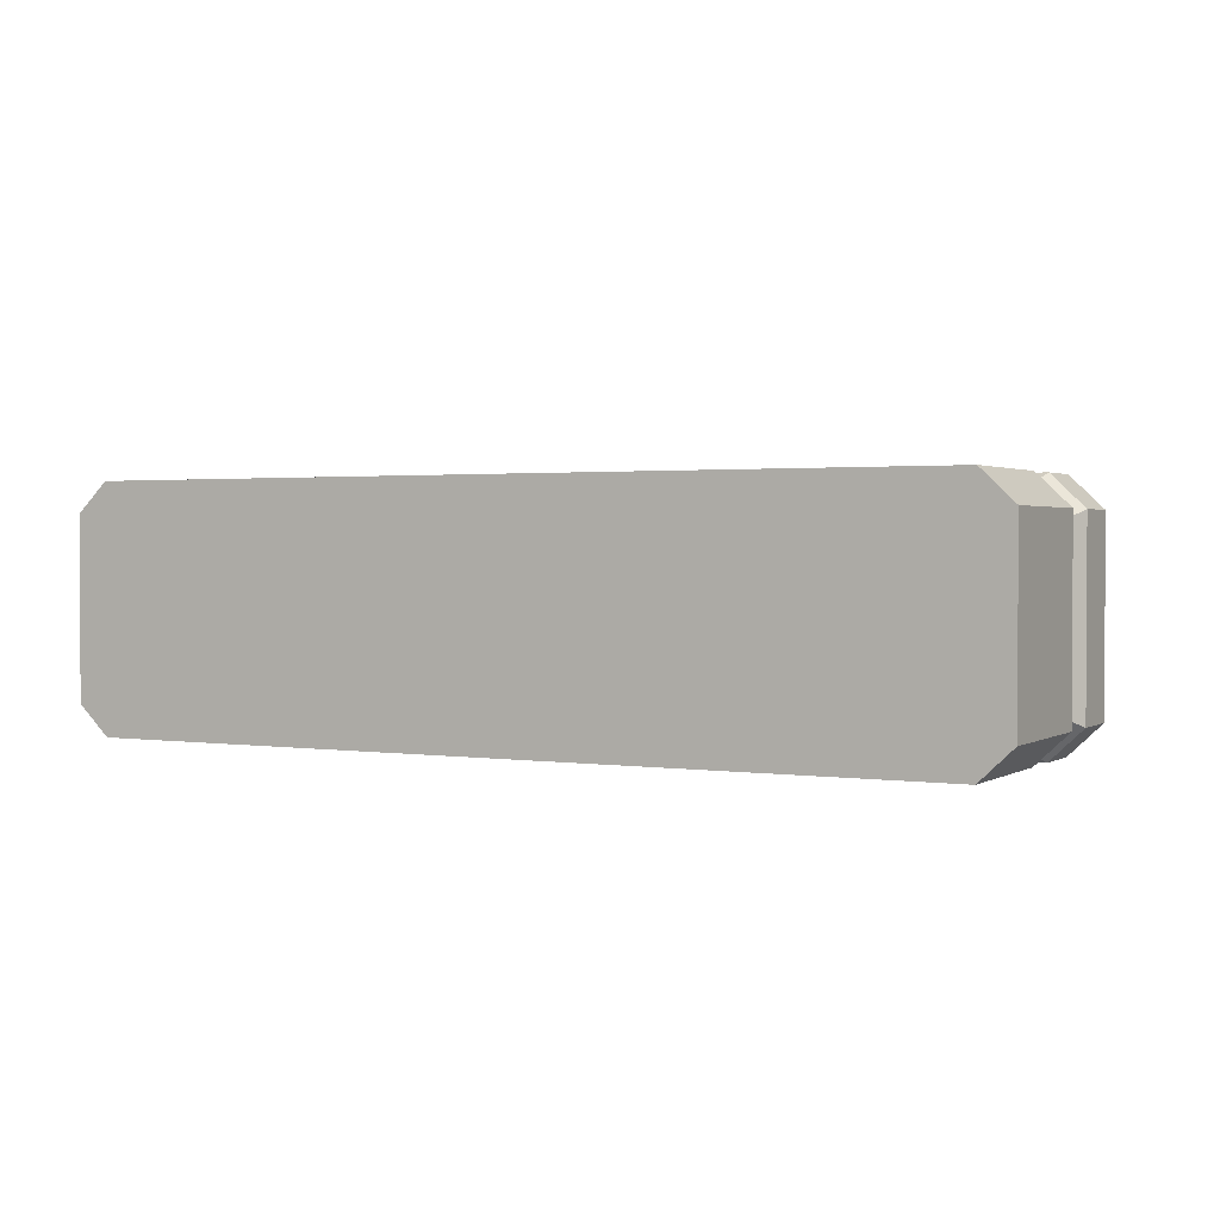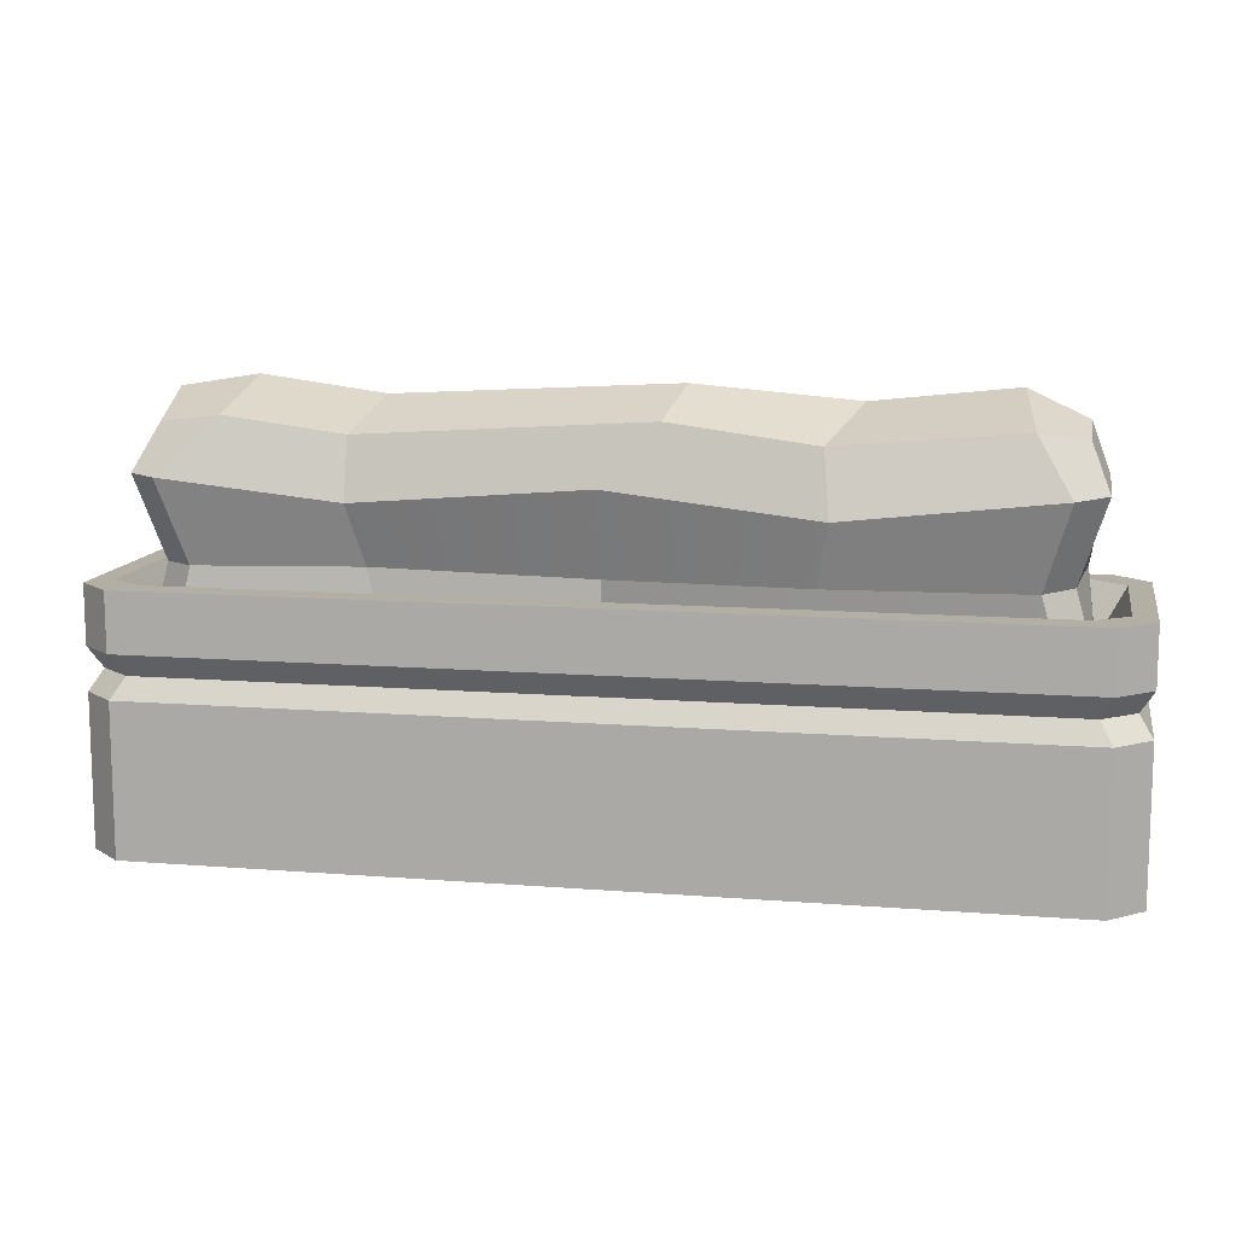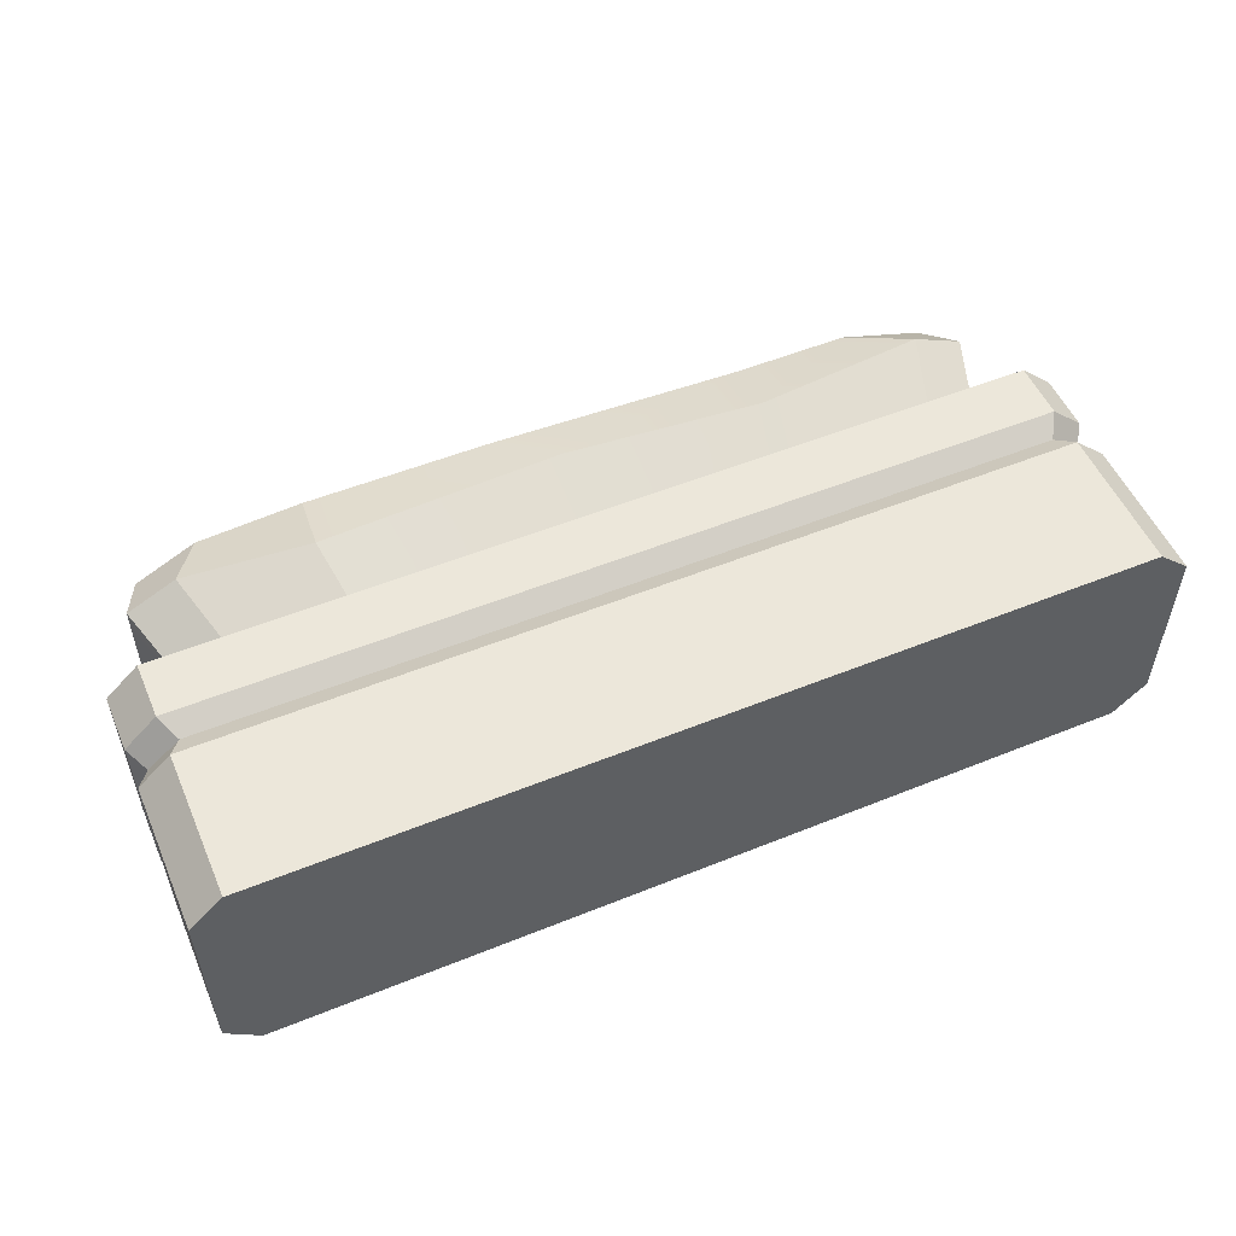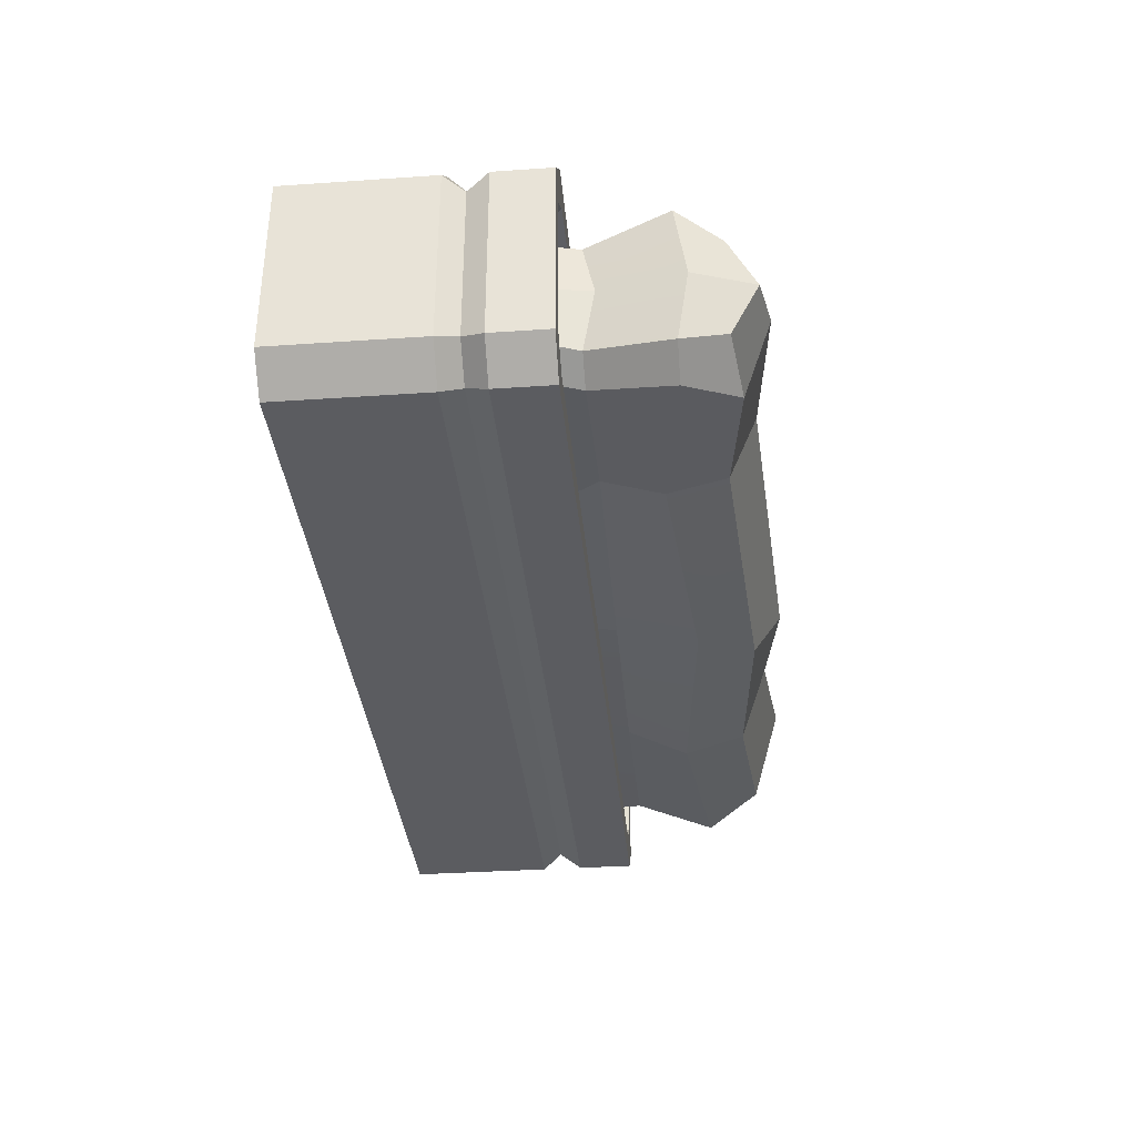
<metadata>
{"format":"obj","ext":"obj","renderer":"f3d","projection":"perspective","resolution":1024,"background":"white","views":[{"elev":1.7,"azim":28.2,"up":"+Z"},{"elev":11.3,"azim":-169.0,"up":"+Y"},{"elev":53.2,"azim":-23.4,"up":"+Z"},{"elev":-34.9,"azim":95.2,"up":"+Z"}]}
</metadata>
<code>
g SM_Env_Hedge_01
v -1.779 0.7739 0.5046
v -1.779 1.009 0.5046
v 1.779 1.009 0.5046
v 1.779 0.7739 0.5046
v 0.8097 1.563 0.3641
v -0.2764 1.753 -0.1221
v 0.8691 1.678 0.04152
v -0.2127 1.637 0.3188
v -0.8908 1.689 0.001195
v -0.9961 1.573 0.3989
v -1.779 1.009 -0.5046
v -1.779 0.7739 -0.5046
v 1.779 0.7739 -0.5046
v 1.779 1.009 -0.5046
v 1.915 0.7739 0.3768
v 1.915 1.009 0.3768
v 1.915 1.009 -0.3768
v 1.915 0.7739 -0.3768
v -1.915 0.7739 -0.3768
v -1.915 1.009 -0.3768
v -1.915 1.009 0.3768
v -1.915 0.7739 0.3768
v -1.672 1.587 0.2291
v -1.672 1.637 0.02705
v -1.442 1.742 0.07367
v -1.417 1.626 0.3068
v -1.915 0.7739 0.3768
v -1.915 1.009 0.3768
v -1.779 1.009 0.5046
v -1.779 0.7739 0.5046
v -1.915 0 -0.3768
v -1.915 0 0.3768
v -1.779 0 0.5046
v -1.779 0 -0.5046
v 1.779 0 -0.5046
v 1.779 0 0.5046
v 1.915 0 -0.3768
v 1.915 0 0.3768
v -1.915 1.009 -0.3768
v -1.915 0.7739 -0.3768
v -1.779 0.7739 -0.5046
v -1.779 1.009 -0.5046
v 1.779 1.009 0.5046
v 1.915 1.009 0.3768
v 1.915 0.7739 0.3768
v 1.779 0.7739 0.5046
v 1.656 1.698 0
v 1.656 1.587 0.2174
v 1.322 1.625 0.2912
v 1.376 1.74 0.08091
v 1.915 0.7739 -0.3768
v 1.915 1.009 -0.3768
v 1.779 1.009 -0.5046
v 1.779 0.7739 -0.5046
v -1.697 1.009 0.3899
v -1.594 0.815 0.2969
v -0.7972 0.815 0.2969
v 0 1.009 0.3899
v 0 0.815 0.2969
v 1.697 1.009 0.3899
v 0.7972 0.815 0.2969
v 1.594 0.815 0.2969
v -1.826 1.009 0.2912
v -1.716 0.815 0.2217
v -1.594 0.815 0.2969
v -1.697 1.009 0.3899
v -1.697 1.009 -0.3899
v -1.594 0.815 -0.2969
v -1.716 0.815 -0.2217
v -1.826 1.009 -0.2912
v -1.826 1.009 -0.2912
v -1.716 0.815 -0.2217
v -1.716 0.815 0
v -1.826 1.009 0.2912
v -1.716 0.815 0.2217
v 1.697 1.009 0.3899
v 1.594 0.815 0.2969
v 1.716 0.815 0.2217
v 1.826 1.009 0.2912
v 1.826 1.009 0.2912
v 1.716 0.815 0.2217
v 1.716 0.815 0
v 1.826 1.009 -0.2912
v 1.716 0.815 -0.2217
v 1.826 1.009 -0.2912
v 1.716 0.815 -0.2217
v 1.594 0.815 -0.2969
v 1.697 1.009 -0.3899
v -1.73 0.6854 -0.4546
v -1.779 0.6025 -0.5046
v 1.779 0.6025 -0.5046
v 1.73 0.6854 -0.4546
v -1.862 0.6854 -0.3395
v -1.915 0.6025 -0.3768
v -1.779 0.6025 -0.5046
v -1.73 0.6854 -0.4546
v -1.915 0.6025 -0.3768
v -1.862 0.6854 -0.3395
v -1.862 0.6854 0.3395
v -1.915 0.6025 0.3768
v -1.915 0.6025 0.3768
v -1.862 0.6854 0.3395
v -1.73 0.6854 0.4546
v -1.779 0.6025 0.5046
v -1.779 0.6025 0.5046
v -1.73 0.6854 0.4546
v 1.73 0.6854 0.4546
v 1.779 0.6025 0.5046
v 1.862 0.6854 0.3395
v 1.915 0.6025 0.3768
v 1.779 0.6025 0.5046
v 1.73 0.6854 0.4546
v 1.915 0.6025 0.3768
v 1.862 0.6854 0.3395
v 1.862 0.6854 -0.3395
v 1.915 0.6025 -0.3768
v 1.915 0.6025 -0.3768
v 1.862 0.6854 -0.3395
v 1.73 0.6854 -0.4546
v 1.779 0.6025 -0.5046
v 1.779 0.6025 -0.5046
v -1.779 0.6025 -0.5046
v -1.779 0 -0.5046
v 1.779 0 -0.5046
v -1.915 0.6025 -0.3768
v -1.915 0 -0.3768
v -1.779 0 -0.5046
v -1.779 0.6025 -0.5046
v -1.915 0 -0.3768
v -1.915 0.6025 -0.3768
v -1.915 0.6025 0.3768
v -1.915 0 0.3768
v -1.915 0 0.3768
v -1.915 0.6025 0.3768
v -1.779 0.6025 0.5046
v -1.779 0 0.5046
v -1.779 0 0.5046
v -1.779 0.6025 0.5046
v 1.779 0.6025 0.5046
v 1.779 0 0.5046
v 1.915 0.6025 0.3768
v 1.915 0 0.3768
v 1.779 0 0.5046
v 1.779 0.6025 0.5046
v 1.915 0 0.3768
v 1.915 0.6025 0.3768
v 1.915 0.6025 -0.3768
v 1.915 0 -0.3768
v 1.779 0 -0.5046
v 1.915 0 -0.3768
v 1.915 0.6025 -0.3768
v 1.779 0.6025 -0.5046
v 1.915 0.7739 0.3768
v 1.862 0.6854 0.3395
v 1.73 0.6854 0.4546
v 1.779 0.7739 0.5046
v 1.73 0.6854 0.4546
v -1.73 0.6854 0.4546
v -1.779 0.7739 0.5046
v 1.779 0.7739 0.5046
v -1.862 0.6854 0.3395
v -1.915 0.7739 0.3768
v -1.779 0.7739 0.5046
v -1.73 0.6854 0.4546
v -1.862 0.6854 -0.3395
v -1.915 0.7739 -0.3768
v -1.915 0.7739 0.3768
v -1.862 0.6854 0.3395
v -1.915 0.7739 -0.3768
v -1.862 0.6854 -0.3395
v -1.73 0.6854 -0.4546
v -1.779 0.7739 -0.5046
v -1.779 0.7739 -0.5046
v -1.73 0.6854 -0.4546
v 1.73 0.6854 -0.4546
v 1.779 0.7739 -0.5046
v 1.862 0.6854 -0.3395
v 1.915 0.7739 -0.3768
v 1.779 0.7739 -0.5046
v 1.73 0.6854 -0.4546
v 1.862 0.6854 0.3395
v 1.915 0.7739 0.3768
v 1.915 0.7739 -0.3768
v 1.862 0.6854 -0.3395
v -0.9961 1.573 0.3989
v -1.417 1.626 0.3068
v -1.442 1.742 0.07367
v -0.8908 1.689 0.001195
v 1.322 1.625 0.2912
v 0.8097 1.563 0.3641
v 0.8691 1.678 0.04152
v 1.376 1.74 0.08091
v -0.7972 0.815 -0.2969
v -1.594 0.815 -0.2969
v -1.697 1.009 -0.3899
v 0 0.815 -0.2969
v 0 1.009 -0.3899
v 1.697 1.009 -0.3899
v 0.7972 0.815 -0.2969
v 1.594 0.815 -0.2969
v 0.7972 0.815 -0.2969
v 0.8827 1.077 -0.2289
v 0 1.077 -0.321
v 0 0.815 -0.2969
v -1.716 0.815 0.2217
v -1.639 1.077 0.2394
v -1.44 1.077 0.3206
v -1.594 0.815 0.2969
v -1.594 0.815 -0.2969
v -1.523 1.077 -0.321
v -1.639 1.077 -0.1682
v -1.716 0.815 -0.2217
v -1.68 1.124 0.0356
v -1.639 1.077 0.2394
v -1.716 0.815 0.2217
v -1.716 0.815 0
v 1.594 0.815 0.2969
v 1.428 1.077 0.3206
v 1.639 1.077 0.2394
v 1.716 0.815 0.2217
v 1.716 0.815 0.2217
v 1.639 1.077 0.2394
v 1.68 1.124 -0.000186
v 1.716 0.815 0
v 1.716 0.815 -0.2217
v 1.639 1.077 -0.2398
v 1.523 1.077 -0.321
v 1.594 0.815 -0.2969
v -0.7972 0.815 -0.2969
v -1.523 1.077 -0.321
v -1.594 0.815 -0.2969
v -0.7615 1.077 -0.3623
v 0 0.815 -0.2969
v 0 1.077 -0.321
v -1.594 0.815 0.2969
v -1.44 1.077 0.3206
v -0.9766 1.077 0.3647
v -0.7972 0.815 0.2969
v 0 1.077 0.3206
v 0 0.815 0.2969
v 0.7615 1.077 0.3245
v 0.7972 0.815 0.2969
v 1.428 1.077 0.3206
v 1.594 0.815 0.2969
v 1.594 0.815 -0.2969
v 1.523 1.077 -0.321
v 0.8827 1.077 -0.2289
v 0.7972 0.815 -0.2969
v 0.8827 1.077 -0.2289
v 0.9286 1.324 -0.34
v 0 1.407 -0.4035
v 0 1.077 -0.321
v -0.8099 1.324 -0.4554
v -0.7615 1.077 -0.3623
v -1.639 1.077 0.2394
v -1.743 1.407 0.3013
v -1.539 1.407 0.4035
v -1.44 1.077 0.3206
v -1.523 1.077 -0.321
v -1.62 1.407 -0.4035
v -1.743 1.407 -0.2394
v -1.639 1.077 -0.1682
v -1.743 1.444 0.03096
v -1.743 1.407 0.3013
v -1.639 1.077 0.2394
v -1.68 1.124 0.0356
v -1.639 1.077 -0.1682
v -1.743 1.407 -0.2394
v 1.428 1.077 0.3206
v 1.527 1.407 0.4035
v 1.743 1.407 0.3013
v 1.639 1.077 0.2394
v 1.639 1.077 0.2394
v 1.743 1.407 0.3013
v 1.743 1.452 0
v 1.68 1.124 -0.000186
v 1.639 1.077 -0.2398
v 1.743 1.407 -0.3013
v 1.639 1.077 -0.2398
v 1.743 1.407 -0.3013
v 1.62 1.407 -0.4035
v 1.523 1.077 -0.321
v -0.7615 1.077 -0.3623
v -0.8099 1.324 -0.4554
v -1.62 1.407 -0.4035
v -1.523 1.077 -0.321
v -1.44 1.077 0.3206
v -1.539 1.407 0.4035
v -1.02 1.324 0.4578
v -0.9766 1.077 0.3647
v -0.9766 1.077 0.3647
v -1.02 1.324 0.4578
v 0 1.407 0.4035
v 0 1.077 0.3206
v 0.8099 1.324 0.423
v 0.7615 1.077 0.3245
v 1.527 1.407 0.4035
v 1.428 1.077 0.3206
v 1.523 1.077 -0.321
v 1.62 1.407 -0.4035
v 0.9286 1.324 -0.34
v 0.8827 1.077 -0.2289
v 0.9286 1.324 -0.34
v 0.9284 1.563 -0.2811
v -0.2127 1.637 -0.3188
v 0 1.407 -0.4035
v -0.7855 1.573 -0.3965
v -0.8099 1.324 -0.4554
v -1.743 1.407 0.3013
v -1.672 1.587 0.2291
v -1.417 1.626 0.3068
v -1.539 1.407 0.4035
v -1.62 1.407 -0.4035
v -1.487 1.626 -0.3068
v -1.672 1.587 -0.175
v -1.743 1.407 -0.2394
v -1.672 1.637 0.02705
v -1.672 1.587 0.2291
v -1.743 1.407 0.3013
v -1.743 1.444 0.03096
v 1.527 1.407 0.4035
v 1.322 1.625 0.2912
v 1.656 1.587 0.2174
v 1.743 1.407 0.3013
v 1.743 1.407 0.3013
v 1.656 1.587 0.2174
v 1.656 1.698 0
v 1.743 1.452 0
v 1.743 1.407 -0.3013
v 1.656 1.587 -0.2174
v 1.399 1.625 -0.2912
v 1.62 1.407 -0.4035
v -0.8099 1.324 -0.4554
v -0.7855 1.573 -0.3965
v -1.487 1.626 -0.3068
v -1.62 1.407 -0.4035
v -1.539 1.407 0.4035
v -1.417 1.626 0.3068
v -0.9961 1.573 0.3989
v -1.02 1.324 0.4578
v -1.02 1.324 0.4578
v -0.9961 1.573 0.3989
v -0.2127 1.637 0.3188
v 0 1.407 0.4035
v 0.8097 1.563 0.3641
v 0.8099 1.324 0.423
v 1.322 1.625 0.2912
v 1.527 1.407 0.4035
v 1.62 1.407 -0.4035
v 1.399 1.625 -0.2912
v 0.9284 1.563 -0.2811
v 0.9286 1.324 -0.34
v 1.68 1.124 -0.000186
v 1.639 1.077 -0.2398
v 1.716 0.815 -0.2217
v 1.716 0.815 0
v 1.656 1.698 0
v 1.656 1.587 -0.2174
v 1.743 1.407 -0.3013
v 1.743 1.452 0
v 1.399 1.625 -0.2912
v 1.656 1.587 -0.2174
v 1.656 1.698 0
v 1.376 1.74 0.08091
v 0.8691 1.678 0.04152
v 0.9284 1.563 -0.2811
v 1.399 1.625 -0.2912
v 1.376 1.74 0.08091
v -0.2764 1.753 -0.1221
v -0.2127 1.637 -0.3188
v 0.9284 1.563 -0.2811
v 0.8691 1.678 0.04152
v -0.8908 1.689 0.001195
v -0.7855 1.573 -0.3965
v -0.2127 1.637 -0.3188
v -0.2764 1.753 -0.1221
v -1.442 1.742 0.07367
v -1.487 1.626 -0.3068
v -0.7855 1.573 -0.3965
v -0.8908 1.689 0.001195
v -1.672 1.637 0.02705
v -1.672 1.587 -0.175
v -1.487 1.626 -0.3068
v -1.442 1.742 0.07367
v -1.743 1.407 -0.2394
v -1.672 1.587 -0.175
v -1.672 1.637 0.02705
v -1.743 1.444 0.03096
v -1.716 0.815 -0.2217
v -1.639 1.077 -0.1682
v -1.68 1.124 0.0356
v -1.716 0.815 0
v 1.779 1.009 0.5046
v 1.697 1.009 0.3899
v 1.826 1.009 0.2912
v 0 1.009 0.3899
v 1.915 1.009 0.3768
v -1.779 1.009 0.5046
v 1.826 1.009 -0.2912
v -1.697 1.009 0.3899
v 1.915 1.009 -0.3768
v -1.915 1.009 0.3768
v 1.697 1.009 -0.3899
v -1.826 1.009 0.2912
v 1.779 1.009 -0.5046
v -1.915 1.009 -0.3768
v 0 1.009 -0.3899
v -1.826 1.009 -0.2912
v -1.779 1.009 -0.5046
v -1.697 1.009 -0.3899
g SM_Env_Hedge_01_0
f 3 2 1
f 4 3 1
f 7 6 5
f 6 8 5
f 6 9 8
f 9 10 8
f 13 12 11
f 14 13 11
f 17 16 15
f 18 17 15
f 21 20 19
f 22 21 19
f 25 24 23
f 26 25 23
f 29 28 27
f 30 29 27
f 33 32 31
f 34 33 31
f 33 34 35
f 36 33 35
f 35 37 36
f 37 38 36
f 41 40 39
f 42 41 39
f 45 44 43
f 46 45 43
f 49 48 47
f 50 49 47
f 53 52 51
f 54 53 51
f 57 56 55
f 57 55 58
f 59 57 58
f 59 58 60
f 61 59 60
f 61 60 62
f 65 64 63
f 66 65 63
f 69 68 67
f 70 69 67
f 73 72 71
f 74 73 71
f 74 75 73
f 78 77 76
f 79 78 76
f 82 81 80
f 83 82 80
f 83 84 82
f 87 86 85
f 88 87 85
f 91 90 89
f 92 91 89
f 95 94 93
f 96 95 93
f 99 98 97
f 100 99 97
f 103 102 101
f 104 103 101
f 107 106 105
f 108 107 105
f 111 110 109
f 112 111 109
f 115 114 113
f 116 115 113
f 119 118 117
f 120 119 117
f 123 122 121
f 124 123 121
f 127 126 125
f 128 127 125
f 131 130 129
f 132 131 129
f 135 134 133
f 136 135 133
f 139 138 137
f 140 139 137
f 143 142 141
f 144 143 141
f 147 146 145
f 148 147 145
f 151 150 149
f 152 151 149
f 155 154 153
f 156 155 153
f 159 158 157
f 160 159 157
f 163 162 161
f 164 163 161
f 167 166 165
f 168 167 165
f 171 170 169
f 172 171 169
f 175 174 173
f 176 175 173
f 179 178 177
f 180 179 177
f 183 182 181
f 184 183 181
f 187 186 185
f 188 187 185
f 191 190 189
f 192 191 189
f 195 194 193
f 195 193 196
f 197 195 196
f 197 196 198
f 196 199 198
f 198 199 200
f 203 202 201
f 204 203 201
f 207 206 205
f 208 207 205
f 211 210 209
f 212 211 209
f 215 214 213
f 216 215 213
f 219 218 217
f 220 219 217
f 223 222 221
f 224 223 221
f 227 226 225
f 228 227 225
f 231 230 229
f 230 232 229
f 229 232 233
f 232 234 233
f 237 236 235
f 238 237 235
f 239 237 238
f 240 239 238
f 241 239 240
f 242 241 240
f 243 241 242
f 244 243 242
f 247 246 245
f 248 247 245
f 251 250 249
f 252 251 249
f 253 251 252
f 254 253 252
f 257 256 255
f 258 257 255
f 261 260 259
f 262 261 259
f 265 264 263
f 266 265 263
f 266 263 267
f 263 268 267
f 271 270 269
f 272 271 269
f 275 274 273
f 276 275 273
f 276 277 275
f 277 278 275
f 281 280 279
f 282 281 279
f 285 284 283
f 286 285 283
f 289 288 287
f 290 289 287
f 293 292 291
f 294 293 291
f 295 293 294
f 296 295 294
f 297 295 296
f 298 297 296
f 301 300 299
f 302 301 299
f 305 304 303
f 306 305 303
f 307 305 306
f 308 307 306
f 311 310 309
f 312 311 309
f 315 314 313
f 316 315 313
f 319 318 317
f 320 319 317
f 323 322 321
f 324 323 321
f 327 326 325
f 328 327 325
f 331 330 329
f 332 331 329
f 335 334 333
f 336 335 333
f 339 338 337
f 340 339 337
f 343 342 341
f 344 343 341
f 345 343 344
f 346 345 344
f 347 345 346
f 348 347 346
f 351 350 349
f 352 351 349
f 355 354 353
f 356 355 353
f 359 358 357
f 360 359 357
f 363 362 361
f 364 363 361
f 367 366 365
f 368 367 365
f 371 370 369
f 372 371 369
f 375 374 373
f 376 375 373
f 379 378 377
f 380 379 377
f 383 382 381
f 384 383 381
f 387 386 385
f 388 387 385
f 391 390 389
f 392 391 389
f 395 394 393
f 393 394 396
f 397 395 393
f 398 393 396
f 399 395 397
f 398 396 400
f 401 399 397
f 398 400 402
f 403 399 401
f 400 404 402
f 405 403 401
f 402 404 406
f 405 407 403
f 404 408 406
f 405 409 407
f 406 408 409
f 409 410 407
f 408 410 409

</code>
